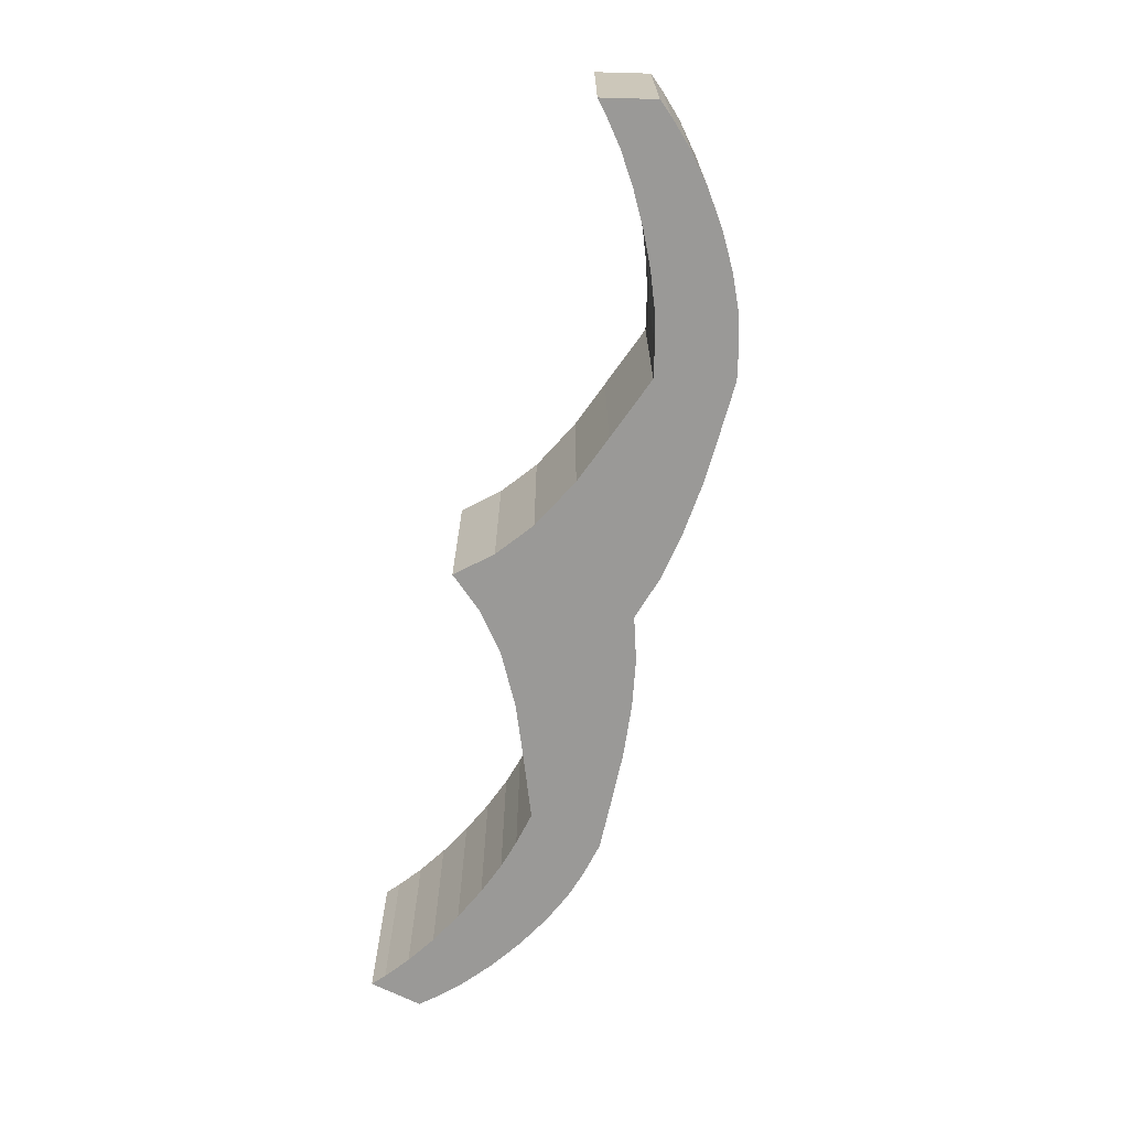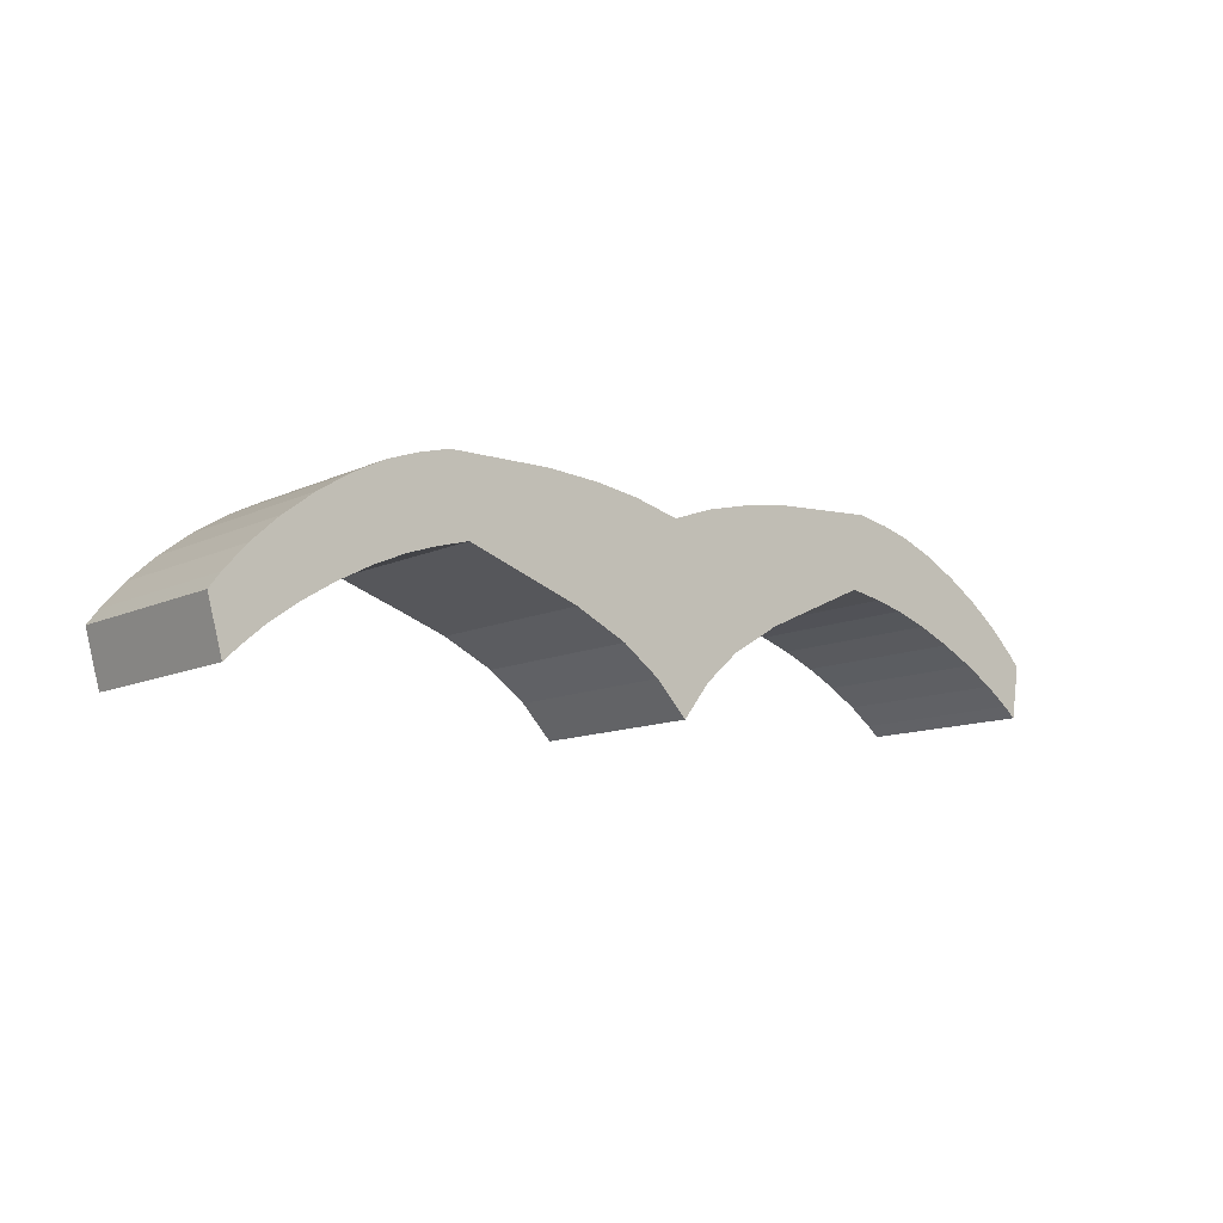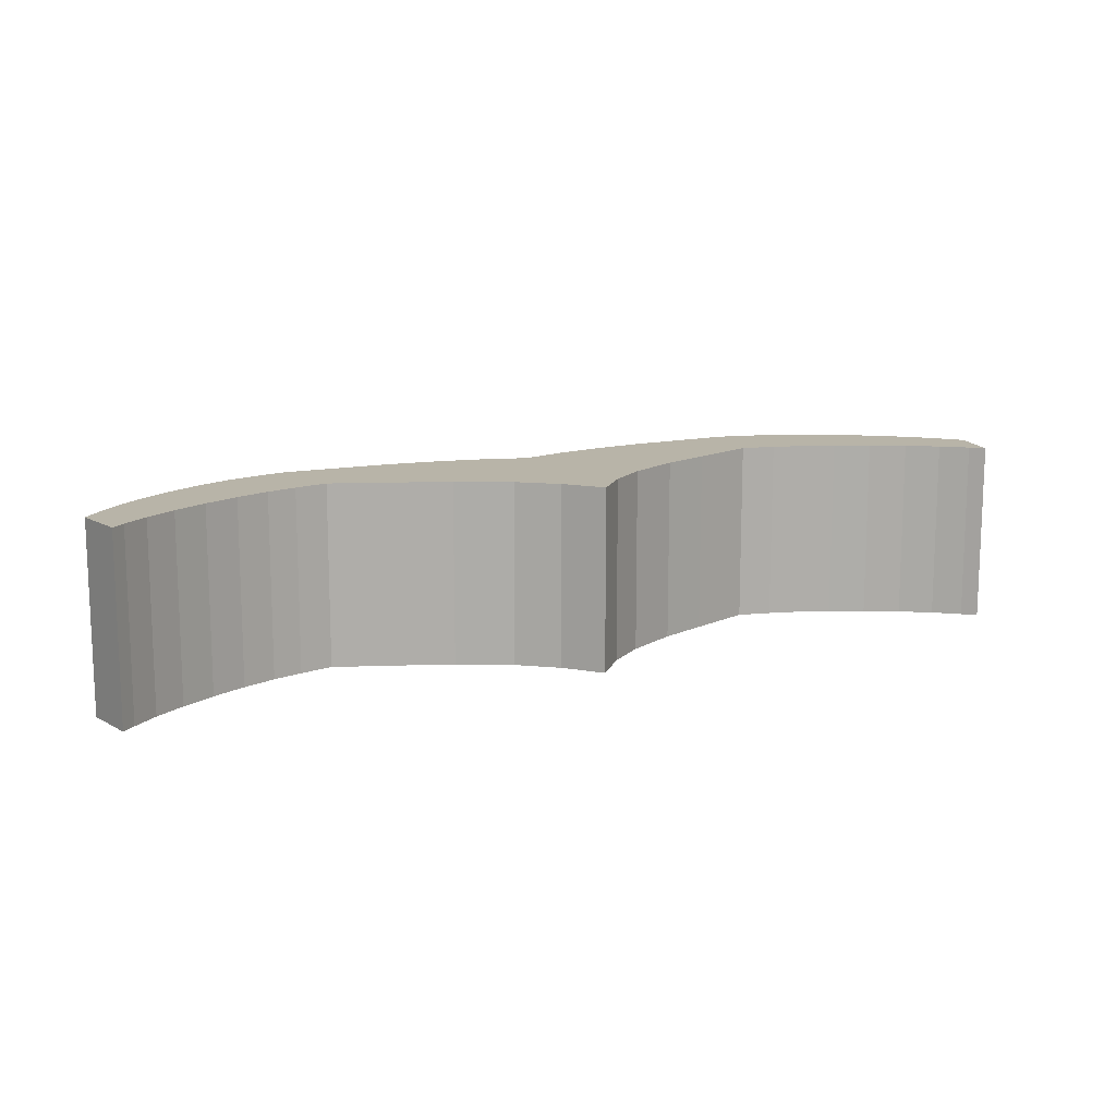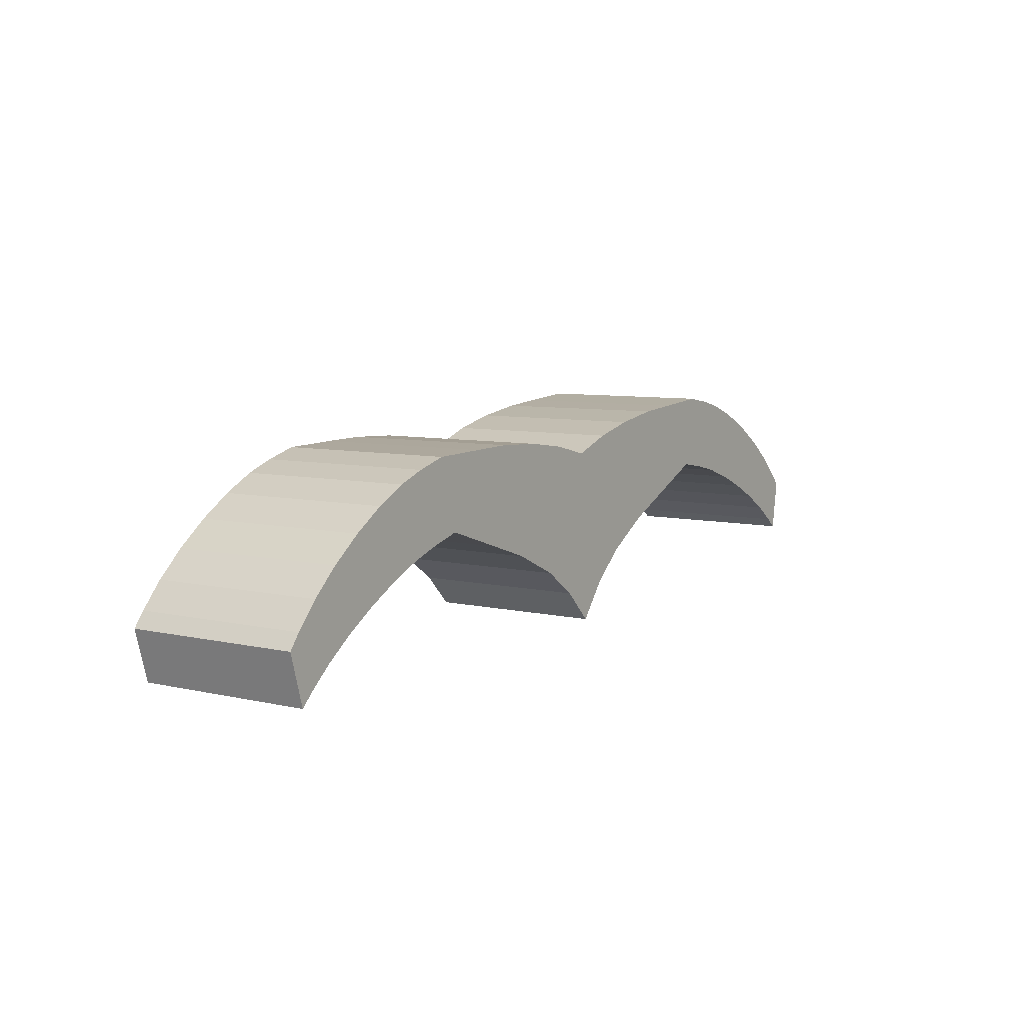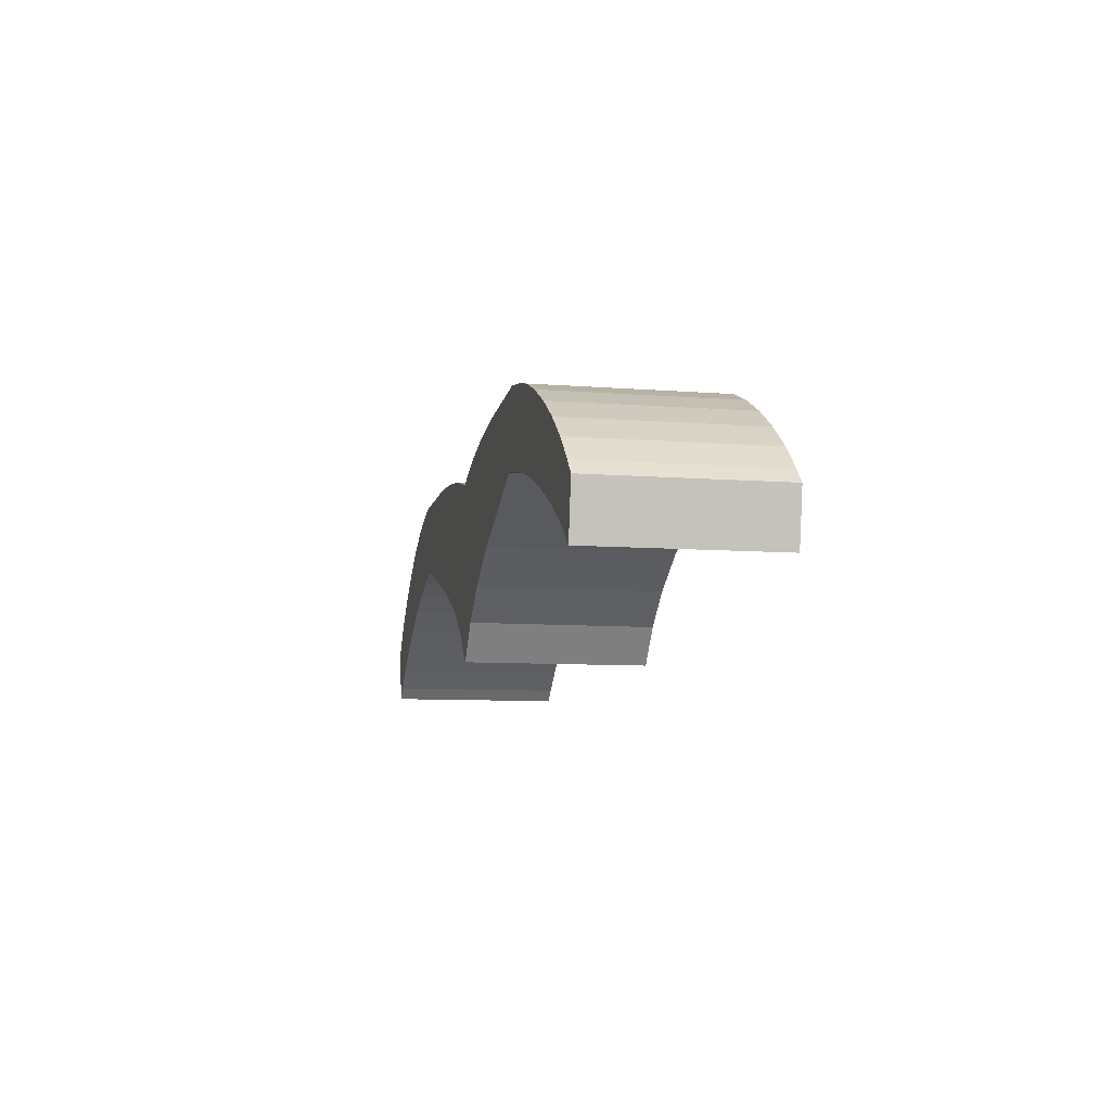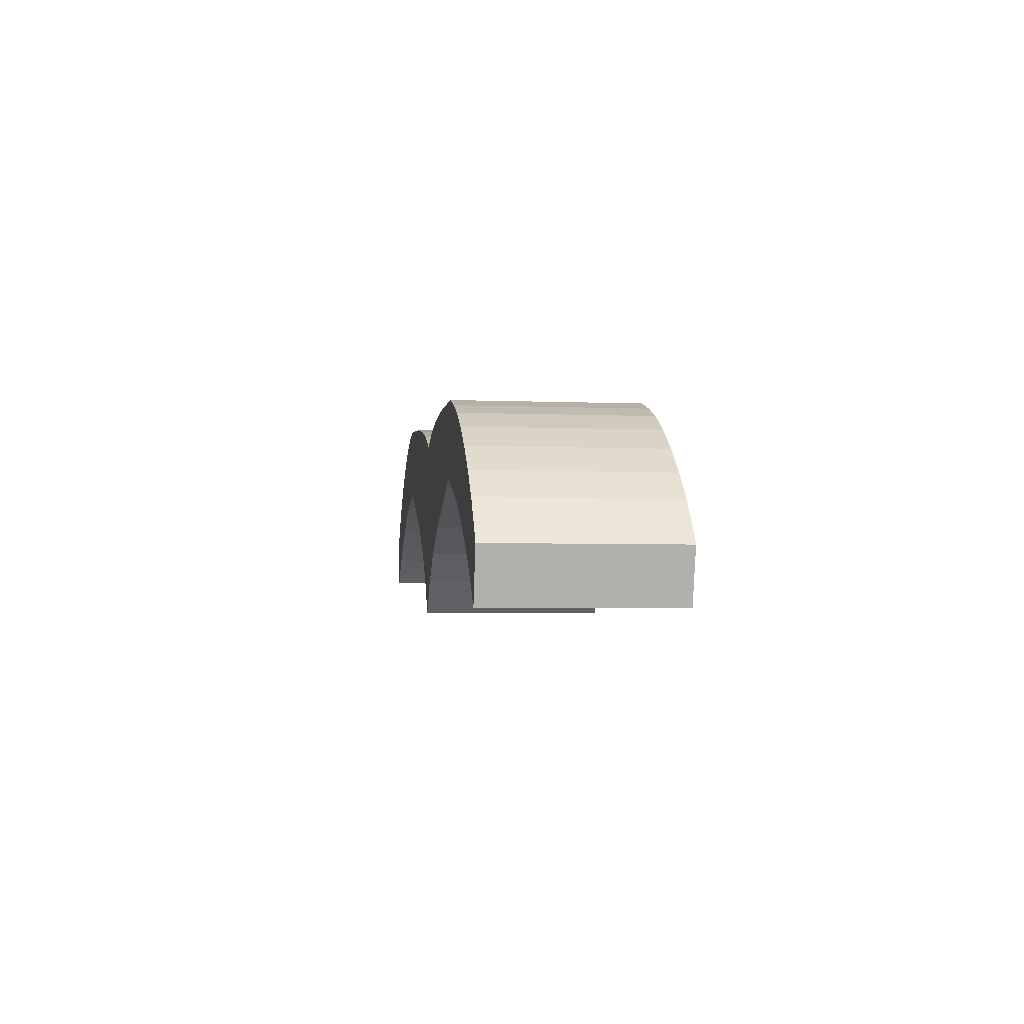
<metadata>
{"format":"obj","ext":"obj","renderer":"f3d","projection":"perspective","resolution":1024,"background":"white","views":[{"elev":-68.9,"azim":79.0,"up":"+Z"},{"elev":-11.5,"azim":-41.7,"up":"+Y"},{"elev":13.0,"azim":-22.5,"up":"+Z"},{"elev":7.3,"azim":-56.4,"up":"+Y"},{"elev":-8.3,"azim":77.7,"up":"+Y"},{"elev":-4.3,"azim":-97.4,"up":"+Y"}]}
</metadata>
<code>
o Cube
v 0.1407 0.07773 0.05327
v 0.1407 0.07773 -0.05327
v 0.1334 0.0339 0.05327
v 0.1334 0.0339 -0.05327
v 0.2765 0.006978 0.05327
v 0.2765 0.006978 -0.05327
v 0.2714 -0.02411 0.05327
v 0.2714 -0.02411 -0.05327
v 0.0193 -0.03105 -0.05327
v 0.09665 0.01742 -0.05327
v 0.03995 -0.01292 -0.05327
v 0.06922 0.004817 -0.05327
v 0.09674 0.01722 0.05327
v 0.01947 -0.03094 0.05327
v 0.06926 0.004674 0.05327
v 0.03994 -0.01297 0.05327
v 0.02188 0.06117 -0.05327
v 0.1065 0.07494 -0.05327
v 0.0494 0.06772 -0.05327
v 0.0801 0.0725 -0.05327
v 0.1065 0.07494 0.05327
v 0.02248 0.06102 0.05327
v 0.07982 0.07271 0.05327
v 0.04938 0.06773 0.05327
v 0.1603 0.07447 0.05327
v 0.269 0.01482 0.05327
v 0.1778 0.07015 0.05327
v 0.1974 0.06275 0.05327
v 0.2176 0.05278 0.05327
v 0.2372 0.04091 0.05327
v 0.2547 0.02797 0.05327
v 0.269 0.01482 -0.05327
v 0.1603 0.07447 -0.05327
v 0.2547 0.02797 -0.05327
v 0.2372 0.04091 -0.05327
v 0.2176 0.05278 -0.05327
v 0.1974 0.06275 -0.05327
v 0.1778 0.07015 -0.05327
v 0.2636 -0.01801 0.05327
v 0.153 0.03064 0.05327
v 0.2488 -0.007711 0.05327
v 0.2308 0.002582 0.05327
v 0.2109 0.01217 0.05327
v 0.1903 0.02039 0.05327
v 0.1706 0.02669 0.05327
v 0.153 0.03064 -0.05327
v 0.2636 -0.01801 -0.05327
v 0.1706 0.02669 -0.05327
v 0.1903 0.02039 -0.05327
v 0.2109 0.01217 -0.05327
v 0.2308 0.002582 -0.05327
v 0.2488 -0.007711 -0.05327
v -0.1485 0.06146 0.05327
v -0.1485 0.06146 -0.05327
v -0.1364 0.01872 0.05327
v -0.1364 0.01872 -0.05327
v 0.002919 -0.05189 -0.05327
v 0.002919 -0.05189 0.05327
v -0.002919 0.05189 -0.05327
v -0.002919 0.05189 0.05327
v -0.2756 -0.02408 0.05327
v -0.2756 -0.02408 -0.05327
v -0.267 -0.0544 0.05327
v -0.267 -0.0544 -0.05327
v -0.01569 -0.03302 -0.05327
v -0.09799 0.006475 -0.05327
v -0.03825 -0.01732 -0.05327
v -0.06932 -0.002977 -0.05327
v -0.09806 0.006257 0.05327
v -0.01588 -0.03292 0.05327
v -0.06934 -0.003123 0.05327
v -0.03823 -0.01737 0.05327
v -0.0286 0.05833 -0.05327
v -0.1142 0.06252 -0.05327
v -0.05669 0.06175 -0.05327
v -0.08773 0.06306 -0.05327
v -0.1142 0.06252 0.05327
v -0.02918 0.05811 0.05327
v -0.08747 0.0633 0.05327
v -0.05666 0.06177 0.05327
v -0.1676 0.05603 0.05327
v -0.269 -0.01544 0.05327
v -0.1846 0.04976 0.05327
v -0.2032 0.04022 0.05327
v -0.2222 0.02804 0.05327
v -0.2403 0.01406 0.05327
v -0.2562 -0.000774 0.05327
v -0.269 -0.01544 -0.05327
v -0.1676 0.05603 -0.05327
v -0.2562 -0.000774 -0.05327
v -0.2403 0.01406 -0.05327
v -0.2222 0.02804 -0.05327
v -0.2032 0.04022 -0.05327
v -0.1846 0.04976 -0.05327
v -0.2599 -0.04746 0.05327
v -0.1555 0.01329 0.05327
v -0.2464 -0.03556 0.05327
v -0.2296 -0.02332 0.05327
v -0.2109 -0.01156 0.05327
v -0.1914 -0.001085 0.05327
v -0.1725 0.007391 0.05327
v -0.1555 0.01329 -0.05327
v -0.2599 -0.04746 -0.05327
v -0.1725 0.007391 -0.05327
v -0.1914 -0.001085 -0.05327
v -0.2109 -0.01156 -0.05327
v -0.2296 -0.02332 -0.05327
v -0.2464 -0.03556 -0.05327
f 47 32 6 8
f 17 59 60 22
f 17 9 57 59
f 13 10 4 3
f 18 21 1 2
f 14 22 60 58
f 21 13 3 1
f 10 18 2 4
f 26 39 7 5
f 32 26 5 6
f 39 47 8 7
f 8 6 5 7
f 4 2 33 46
f 3 4 46 40
f 1 3 40 25
f 10 13 15 12
f 12 15 16 11
f 11 16 14 9
f 9 17 19 11
f 11 19 20 12
f 12 20 18 10
f 13 21 23 15
f 15 23 24 16
f 16 24 22 14
f 17 22 24 19
f 19 24 23 20
f 20 23 21 18
f 9 14 58 57
f 33 25 27 38
f 38 27 28 37
f 37 28 29 36
f 36 29 30 35
f 35 30 31 34
f 34 31 26 32
f 47 39 41 52
f 52 41 42 51
f 51 42 43 50
f 50 43 44 49
f 49 44 45 48
f 48 45 40 46
f 39 26 31 41
f 41 31 30 42
f 42 30 29 43
f 43 29 28 44
f 44 28 27 45
f 45 27 25 40
f 46 33 38 48
f 48 38 37 49
f 49 37 36 50
f 50 36 35 51
f 51 35 34 52
f 52 34 32 47
f 2 1 25 33
f 103 64 62 88
f 73 78 60 59
f 73 59 57 65
f 69 55 56 66
f 74 54 53 77
f 70 58 60 78
f 77 53 55 69
f 66 56 54 74
f 82 61 63 95
f 88 62 61 82
f 95 63 64 103
f 64 63 61 62
f 56 102 89 54
f 55 96 102 56
f 53 81 96 55
f 66 68 71 69
f 68 67 72 71
f 67 65 70 72
f 65 67 75 73
f 67 68 76 75
f 68 66 74 76
f 69 71 79 77
f 71 72 80 79
f 72 70 78 80
f 73 75 80 78
f 75 76 79 80
f 76 74 77 79
f 65 57 58 70
f 89 94 83 81
f 94 93 84 83
f 93 92 85 84
f 92 91 86 85
f 91 90 87 86
f 90 88 82 87
f 103 108 97 95
f 108 107 98 97
f 107 106 99 98
f 106 105 100 99
f 105 104 101 100
f 104 102 96 101
f 95 97 87 82
f 97 98 86 87
f 98 99 85 86
f 99 100 84 85
f 100 101 83 84
f 101 96 81 83
f 102 104 94 89
f 104 105 93 94
f 105 106 92 93
f 106 107 91 92
f 107 108 90 91
f 108 103 88 90
f 54 89 81 53

</code>
